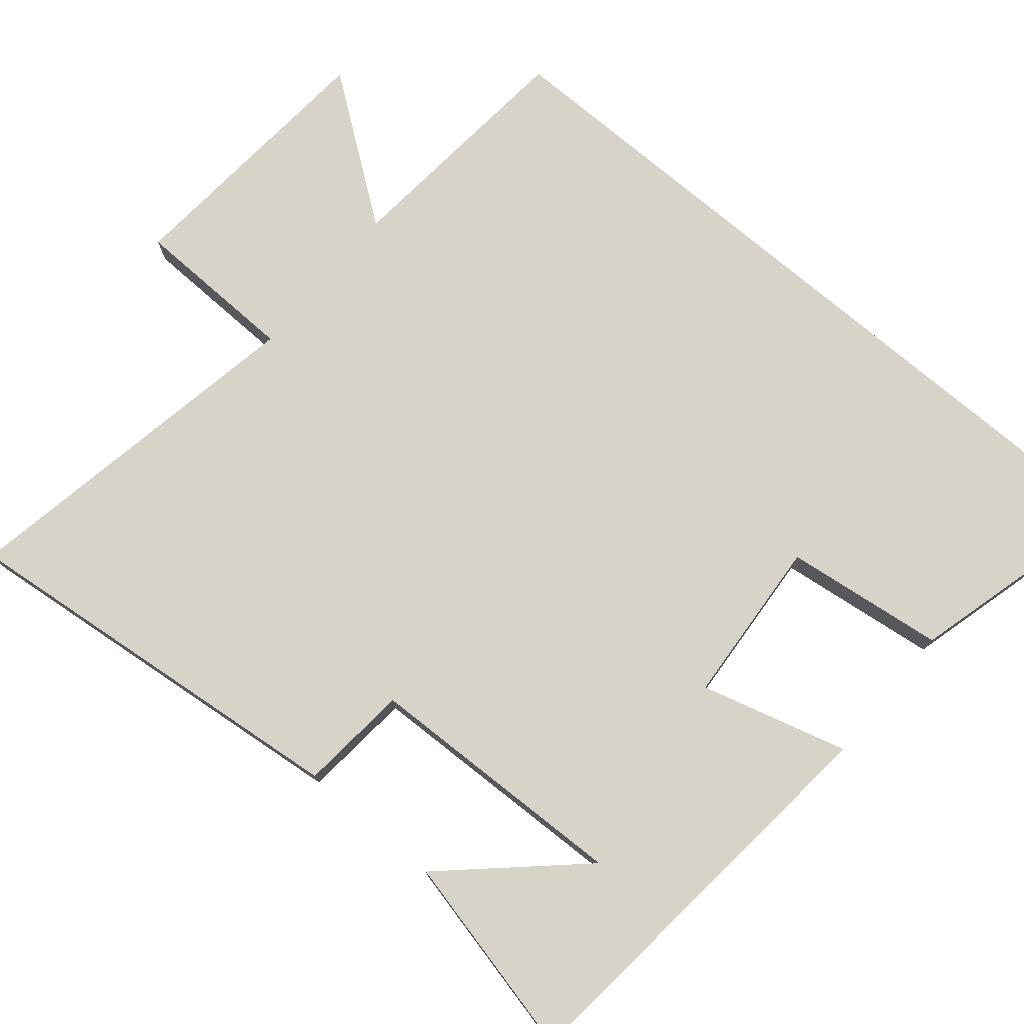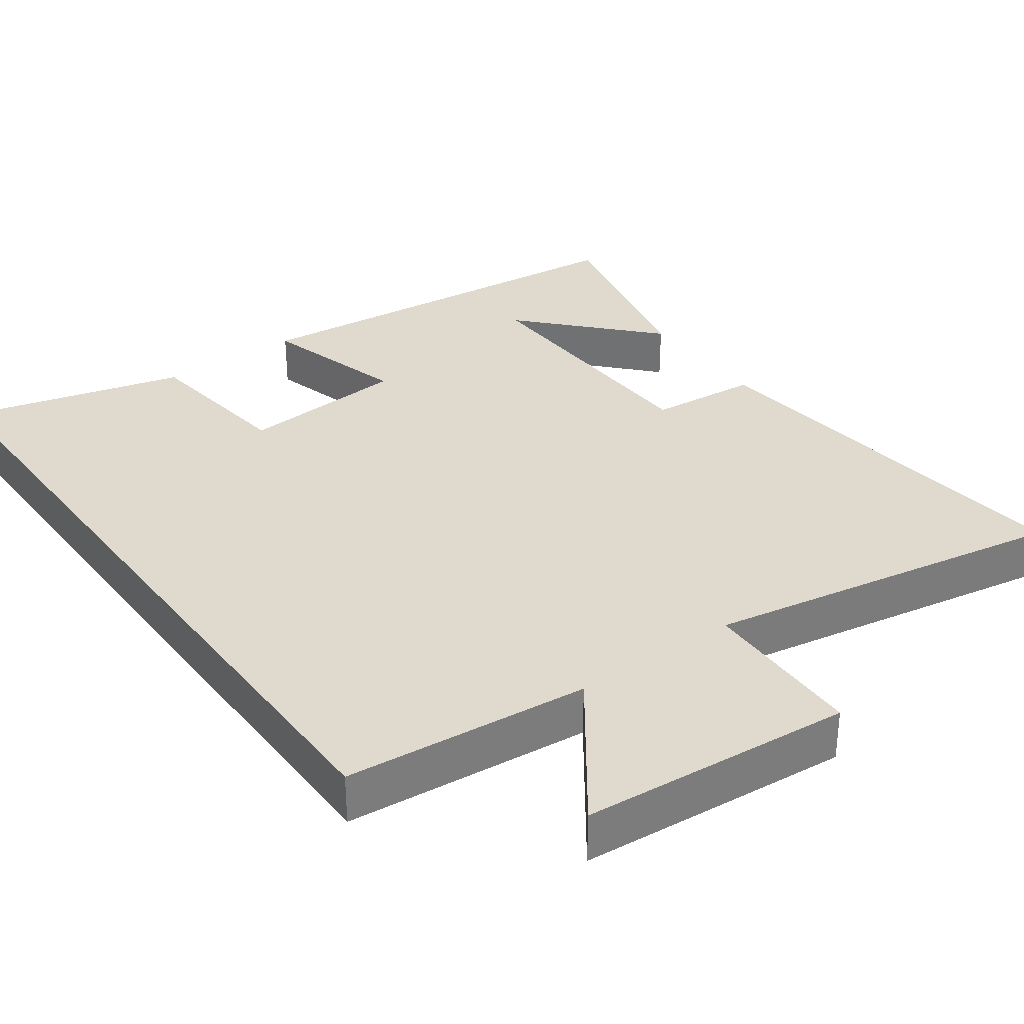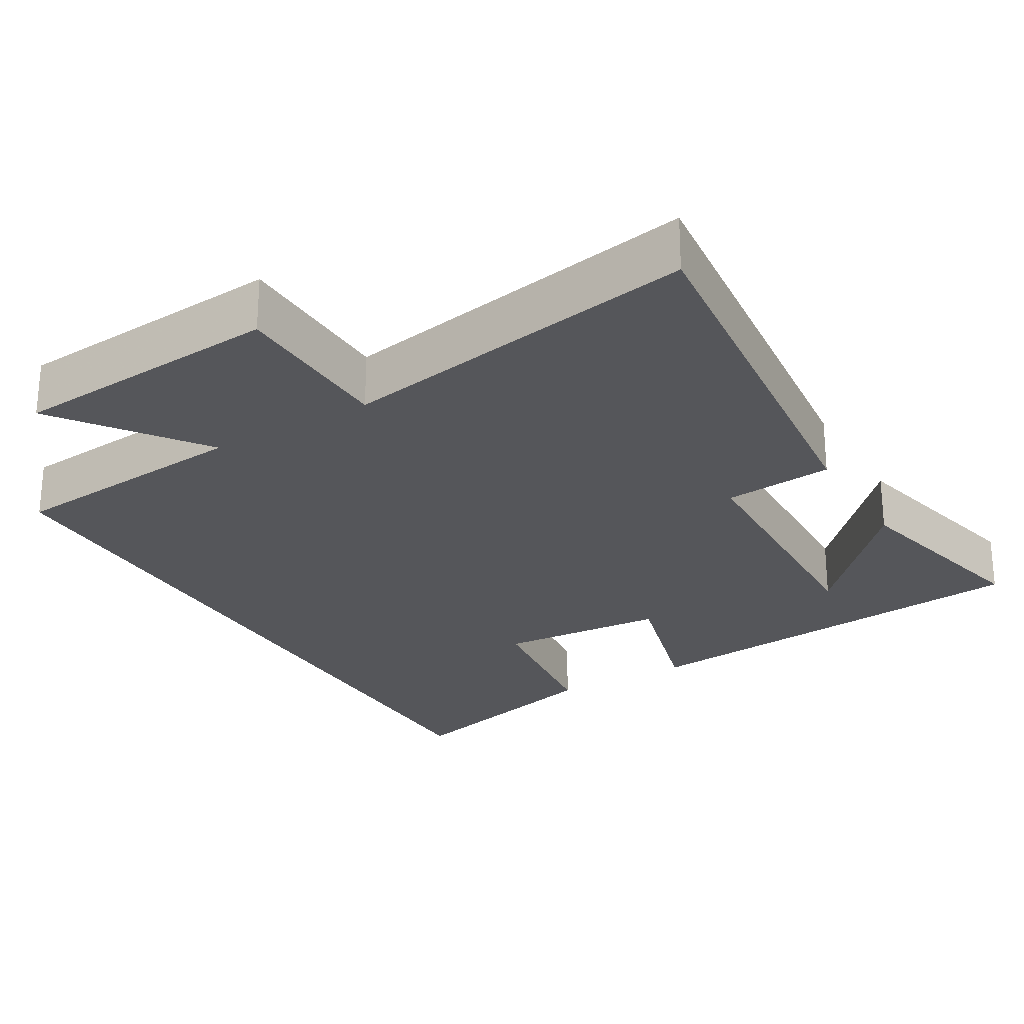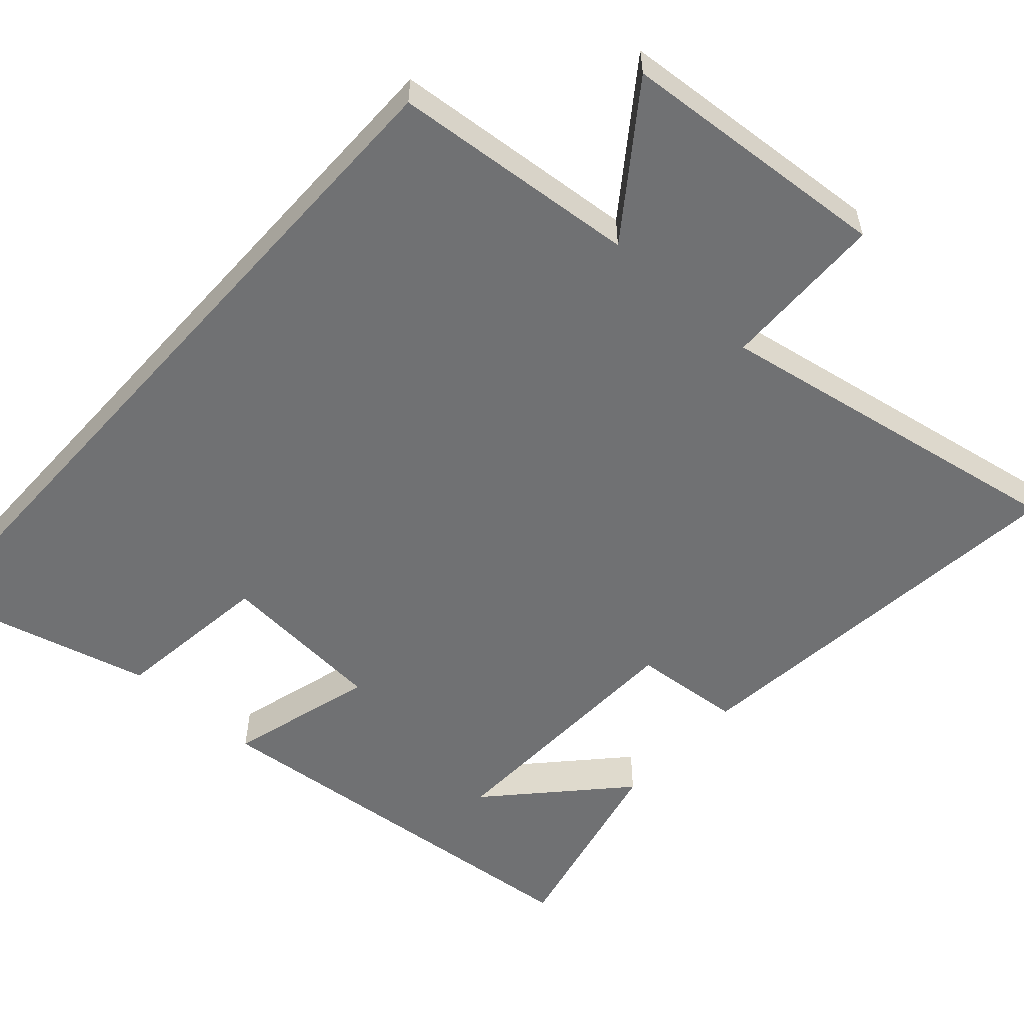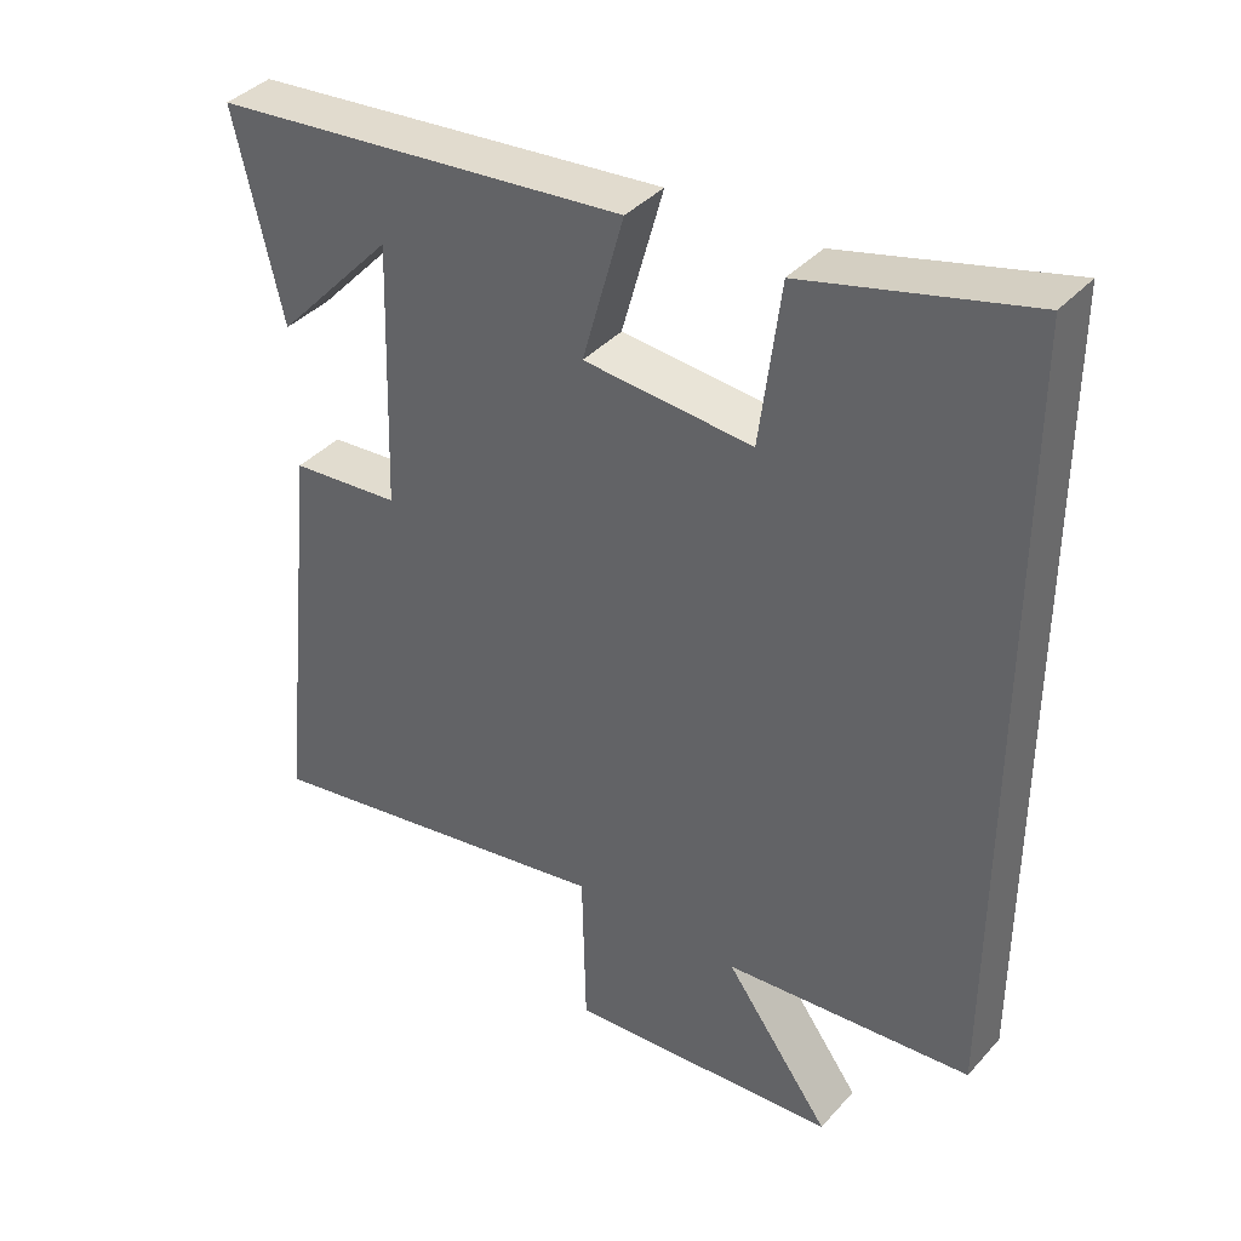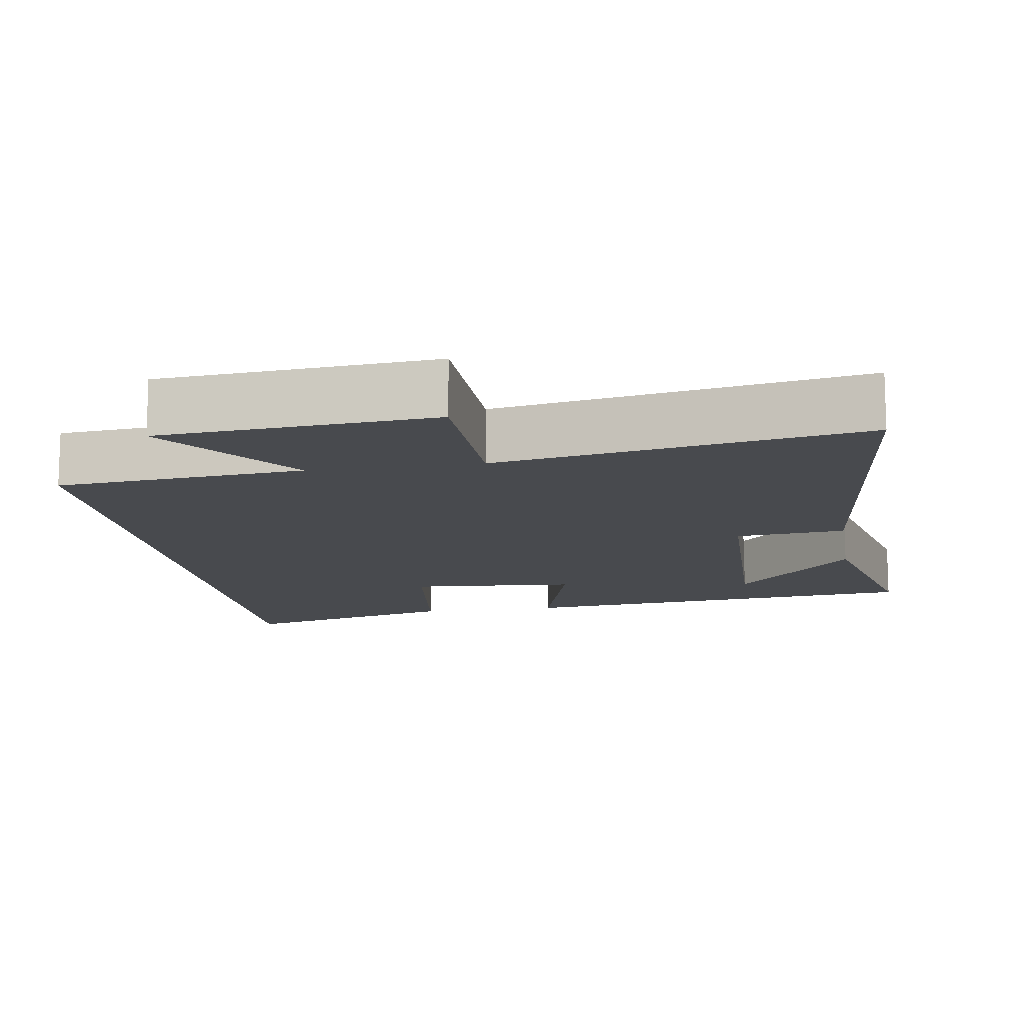
<metadata>
{"format":"obj","ext":"obj","renderer":"f3d","projection":"perspective","resolution":1024,"background":"white","views":[{"elev":76.0,"azim":-49.8,"up":"+Y"},{"elev":32.9,"azim":144.2,"up":"+Y"},{"elev":-25.8,"azim":-149.4,"up":"+Y"},{"elev":-55.1,"azim":138.1,"up":"+Y"},{"elev":39.0,"azim":37.0,"up":"+Z"},{"elev":-12.8,"azim":-170.9,"up":"+Y"}]}
</metadata>
<code>
v -0.56 0.07 -0.586
v -0.5 0.07 -0.033
v -0.351 0.07 -0.02
v -0.339 0.07 0.342
v -0.5 0.07 0.169
v -0.564 0.07 0.446
v -0.001 0.07 0.5
v -0.057 0.07 0.3
v 0.171 0.07 0.282
v 0.199 0.07 0.5
v 0.5 0.07 0.578
v 0.5 0.07 -0.471
v 0.165 0.07 -0.5
v 0.308 0.07 -0.696
v -0.062 0.07 -0.724
v -0.067 0.07 -0.5
v -0.56 0 -0.586
v -0.5 0 -0.033
v -0.351 0 -0.02
v -0.339 0 0.342
v -0.5 0 0.169
v -0.564 0 0.446
v -0.001 0 0.5
v -0.057 0 0.3
v 0.171 0 0.282
v 0.199 0 0.5
v 0.5 0 0.578
v 0.5 0 -0.471
v 0.165 0 -0.5
v 0.308 0 -0.696
v -0.062 0 -0.724
v -0.067 0 -0.5
f 13 14 15 16
f 11 12 13 16
f 9 10 11
f 9 11 16 1
f 6 7 8
f 4 5 6
f 4 6 8
f 3 4 8
f 1 2 3
f 1 3 8 9
f 32 31 30 29
f 32 29 28 27
f 27 26 25
f 17 32 27 25
f 24 23 22
f 22 21 20
f 24 22 20
f 24 20 19
f 19 18 17
f 25 24 19 17
f 1 17 18 2
f 2 18 19 3
f 3 19 20 4
f 4 20 21 5
f 5 21 22 6
f 6 22 23 7
f 7 23 24 8
f 8 24 25 9
f 9 25 26 10
f 10 26 27 11
f 11 27 28 12
f 12 28 29 13
f 13 29 30 14
f 14 30 31 15
f 15 31 32 16
f 16 32 17 1

</code>
